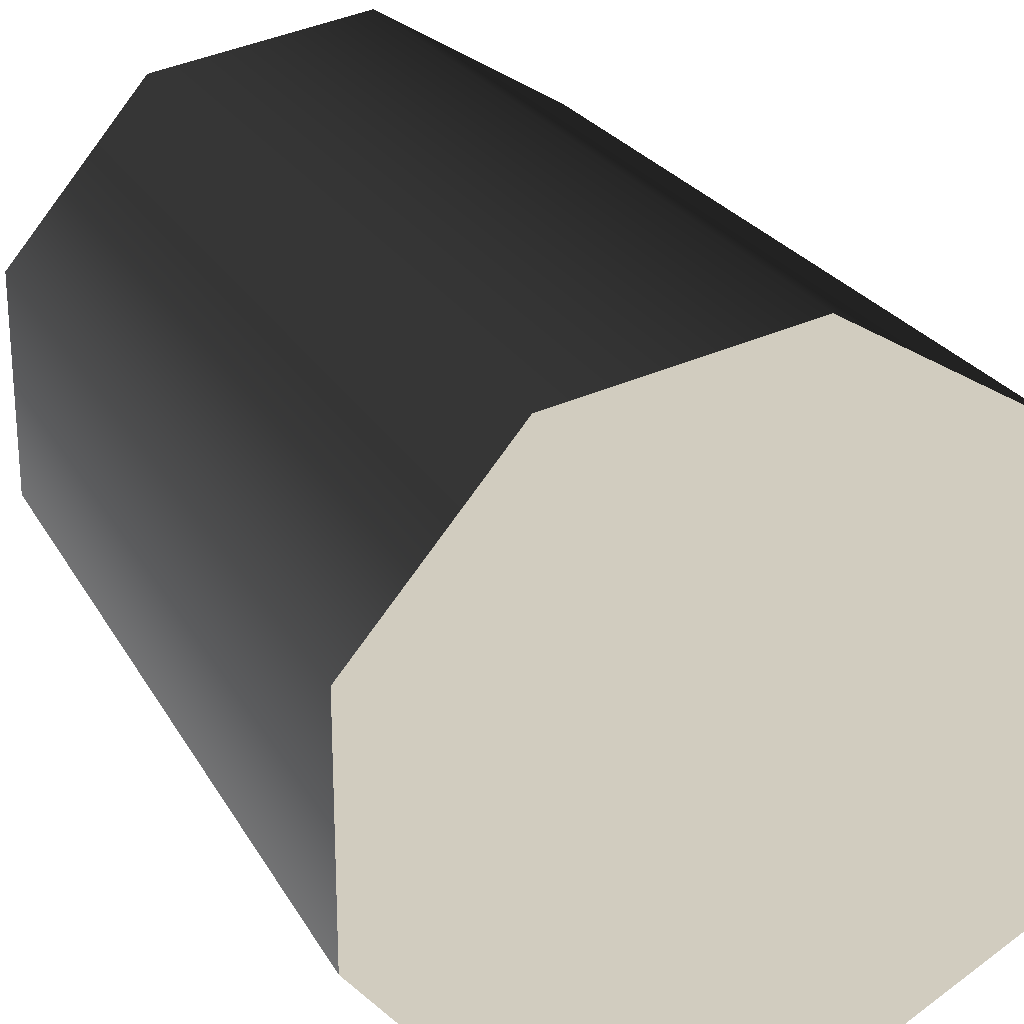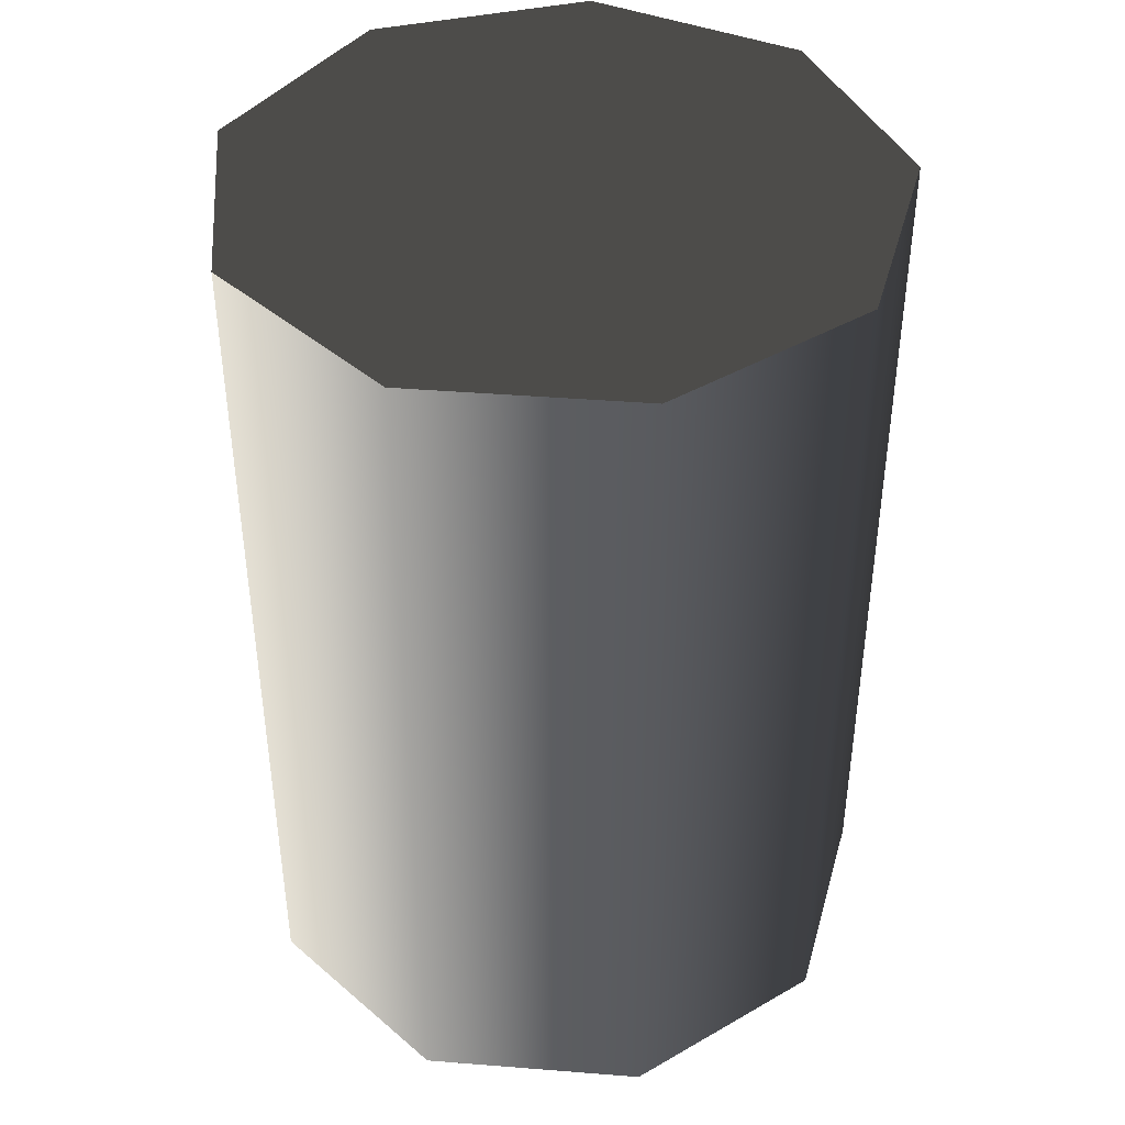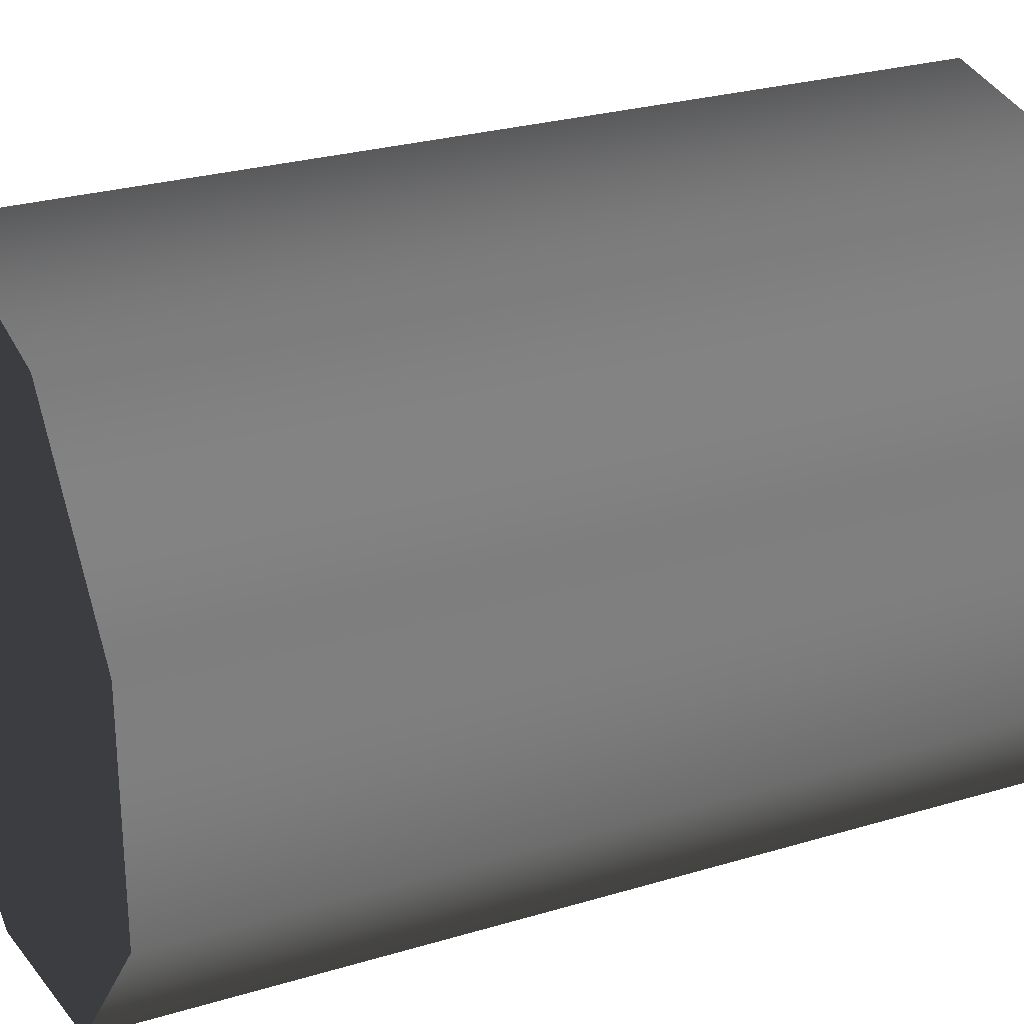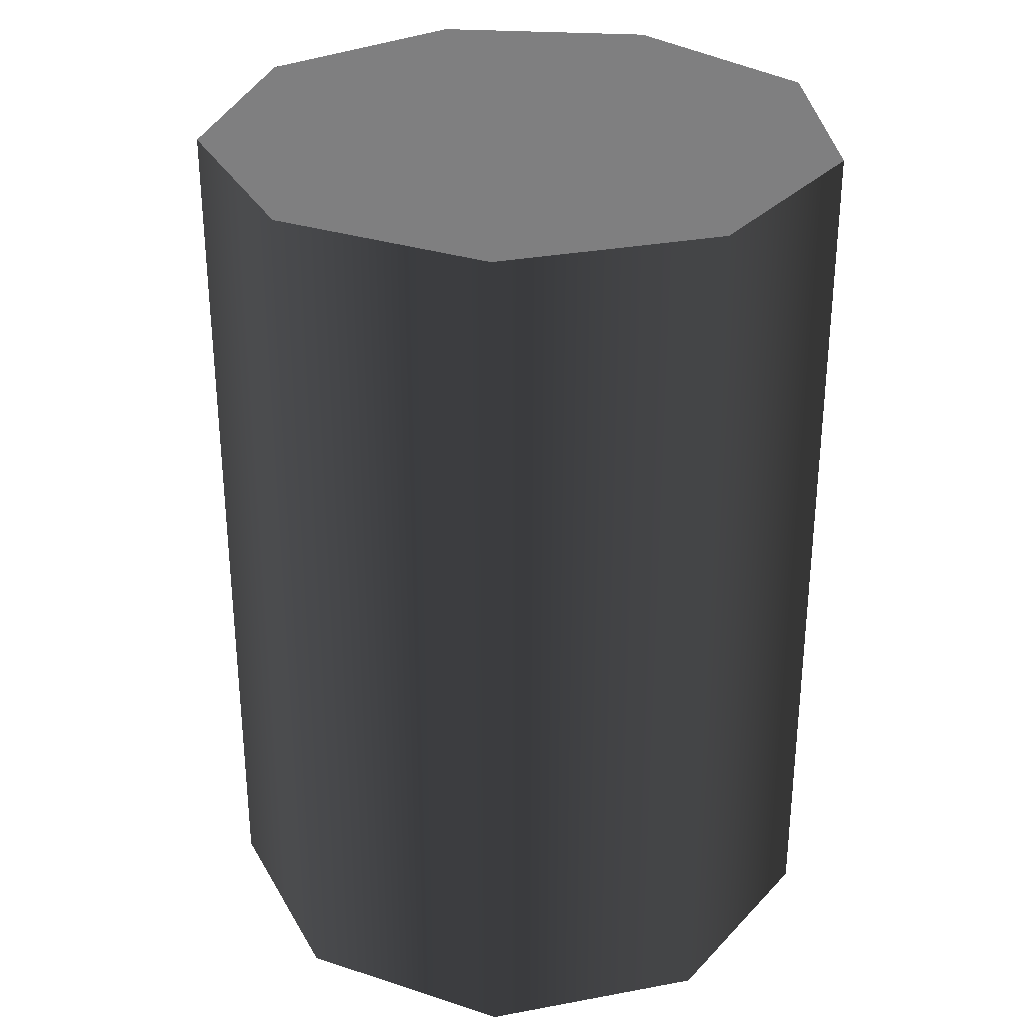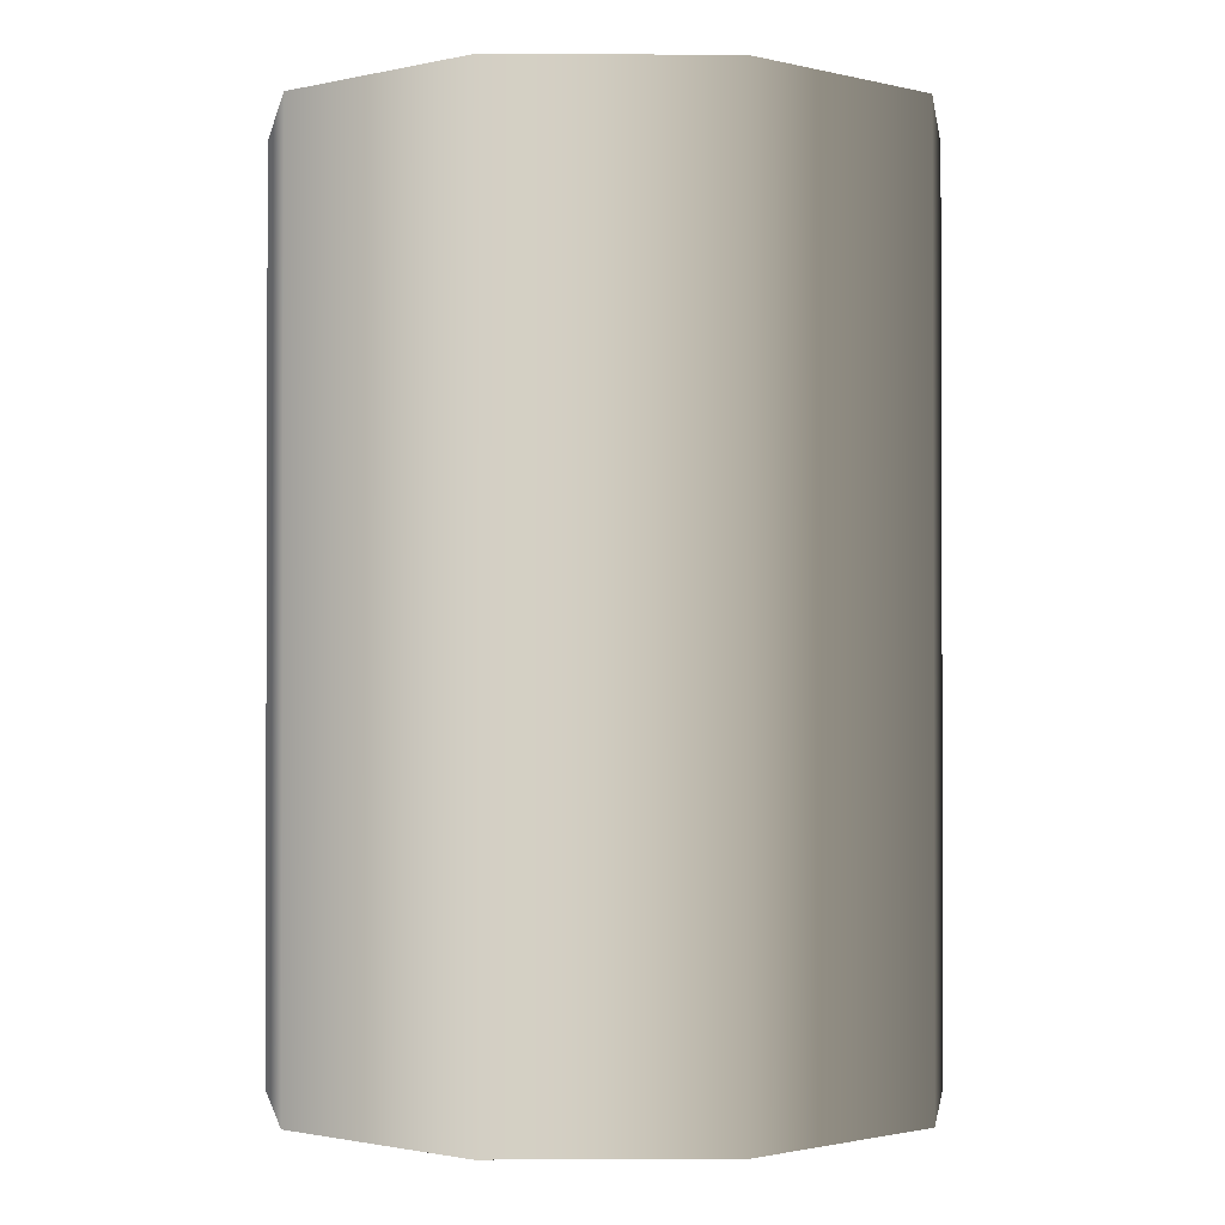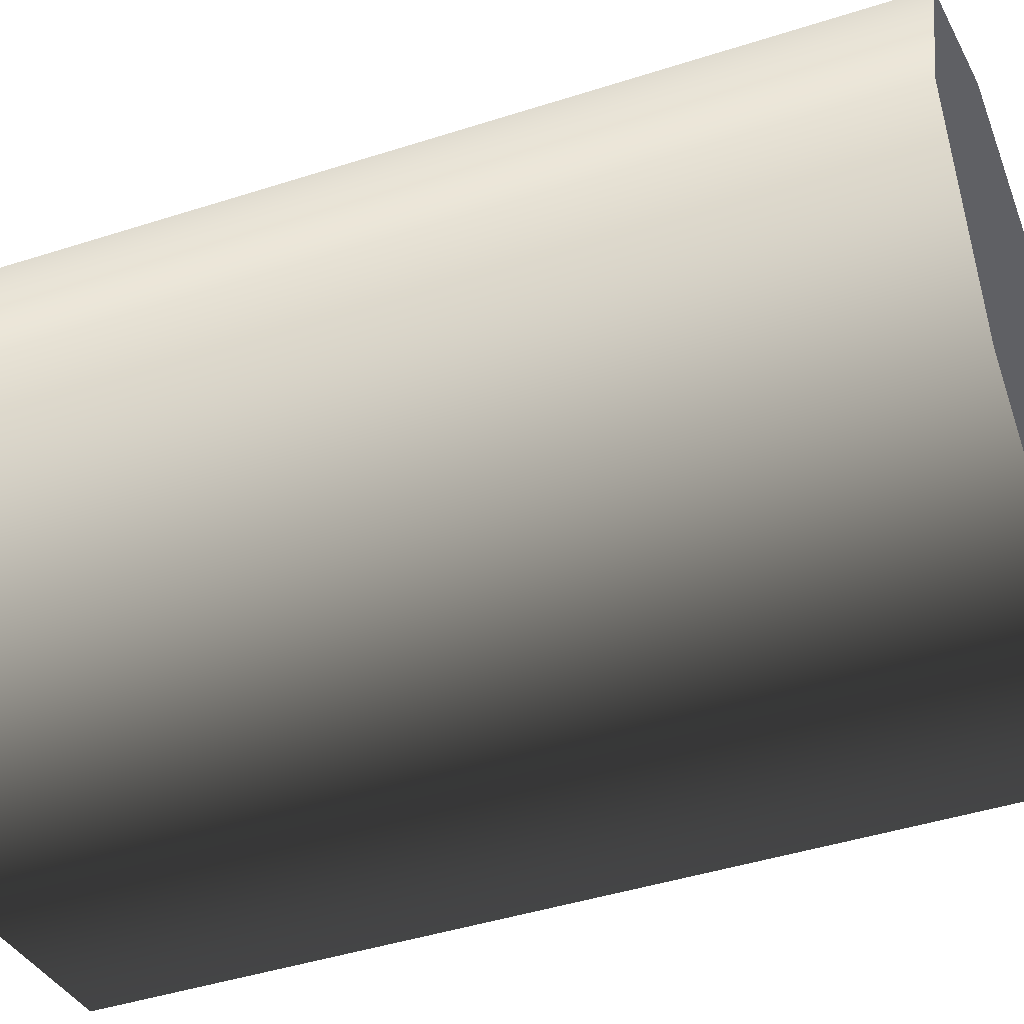
<metadata>
{"format":"obj","ext":"obj","renderer":"f3d","projection":"perspective","resolution":1024,"background":"white","views":[{"elev":23.8,"azim":-22.6,"up":"+Y"},{"elev":42.3,"azim":75.4,"up":"+Z"},{"elev":26.6,"azim":-115.3,"up":"+Y"},{"elev":30.7,"azim":175.0,"up":"+Z"},{"elev":-1.2,"azim":-51.0,"up":"+Z"},{"elev":-44.0,"azim":110.7,"up":"+Y"}]}
</metadata>
<code>
v 0.006299 -0.03573 -3.979e-07
v -0.03409 -0.01241 -3.987e-07
v -0.01814 -0.03142 -3.983e-07
v 0.02779 0.02332 -3.998e-07
v -0.01814 0.03142 -4.002e-07
v -0.03409 0.01241 -3.997e-07
v 0.006299 0.03573 -4.003e-07
v 0.03628 7.371e-07 -3.992e-07
v 0.02779 -0.02332 -3.984e-07
v 0.03628 7.371e-07 -3.992e-07
v 0.02779 0.02332 0.1
v 0.02779 0.02332 -3.998e-07
v 0.03628 7.162e-07 0.1
v 0.006299 0.03573 0.1
v 0.006299 0.03573 -4.003e-07
v 0.02779 -0.02332 -3.984e-07
v 0.02779 -0.02332 0.1
v 0.006299 0.03573 -4.003e-07
v -0.01814 0.03142 0.1
v -0.01814 0.03142 -4.002e-07
v 0.006299 0.03573 0.1
v -0.03409 0.01241 0.1
v -0.03409 0.01241 -3.997e-07
v -0.03409 0.01241 -3.997e-07
v -0.03409 -0.01241 0.1
v -0.03409 -0.01241 -3.987e-07
v -0.03409 0.01241 0.1
v -0.01814 -0.03142 0.1
v -0.01814 -0.03142 -3.983e-07
v -0.01814 -0.03142 -3.983e-07
v 0.006299 -0.03573 0.1
v 0.006299 -0.03573 -3.979e-07
v -0.01814 -0.03142 0.1
v 0.02779 -0.02332 0.1
v 0.02779 -0.02332 -3.984e-07
v 0.03628 7.162e-07 0.1
v 0.006299 0.03573 0.1
v 0.02779 0.02332 0.1
v -0.01814 -0.03142 0.1
v -0.03409 0.01241 0.1
v -0.01814 0.03142 0.1
v -0.03409 -0.01241 0.1
v 0.006299 -0.03573 0.1
v 0.02779 -0.02332 0.1
g Barrel_Red_(54)_22426_9
f 1 3 2
f 1 2 4
f 2 5 4
f 2 6 5
f 5 7 4
f 1 4 8
f 9 1 8
f 10 12 11
f 11 13 10
f 14 11 12
f 12 15 14
f 16 10 13
f 13 17 16
f 18 20 19
f 19 21 18
f 22 19 20
f 20 23 22
f 24 26 25
f 25 27 24
f 28 25 26
f 26 29 28
f 30 32 31
f 31 33 30
f 34 31 32
f 32 35 34
f 36 38 37
f 36 37 39
f 37 40 39
f 37 41 40
f 40 42 39
f 36 39 43
f 44 36 43

</code>
